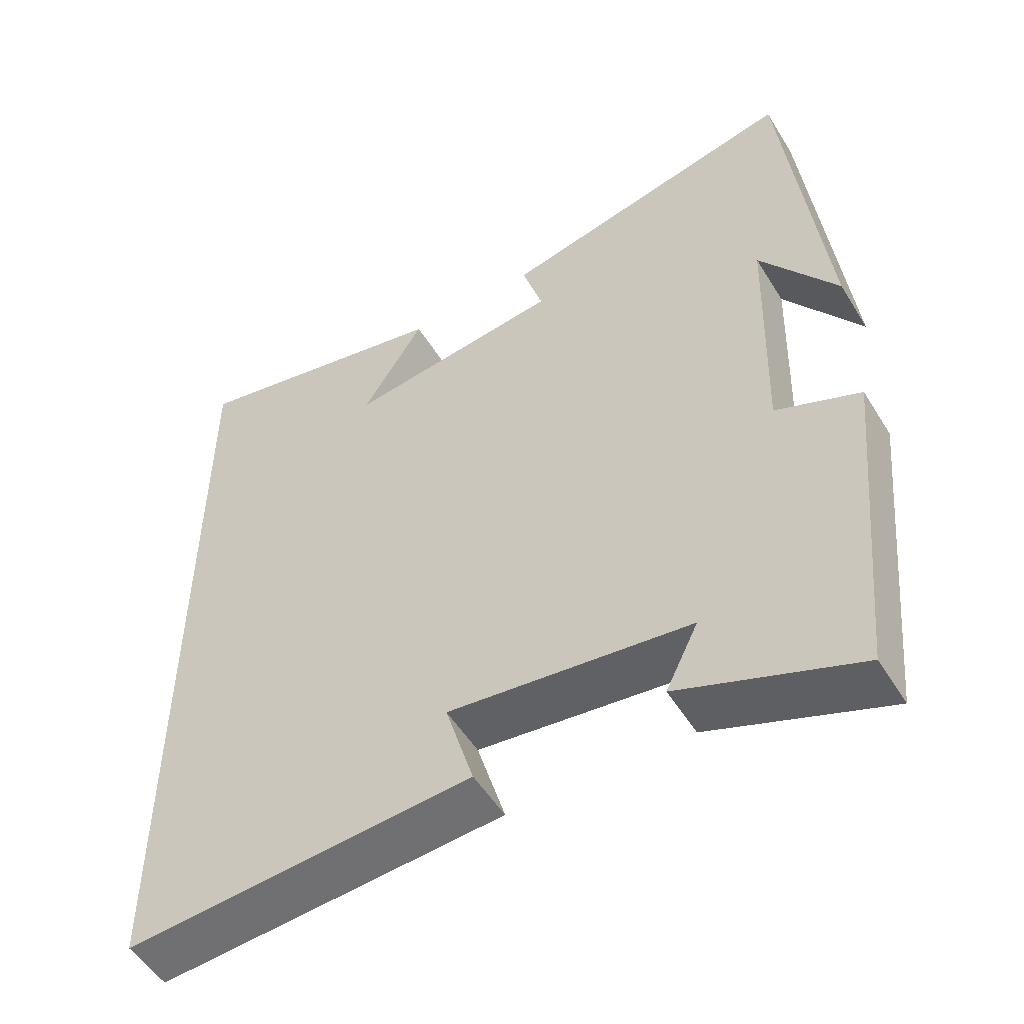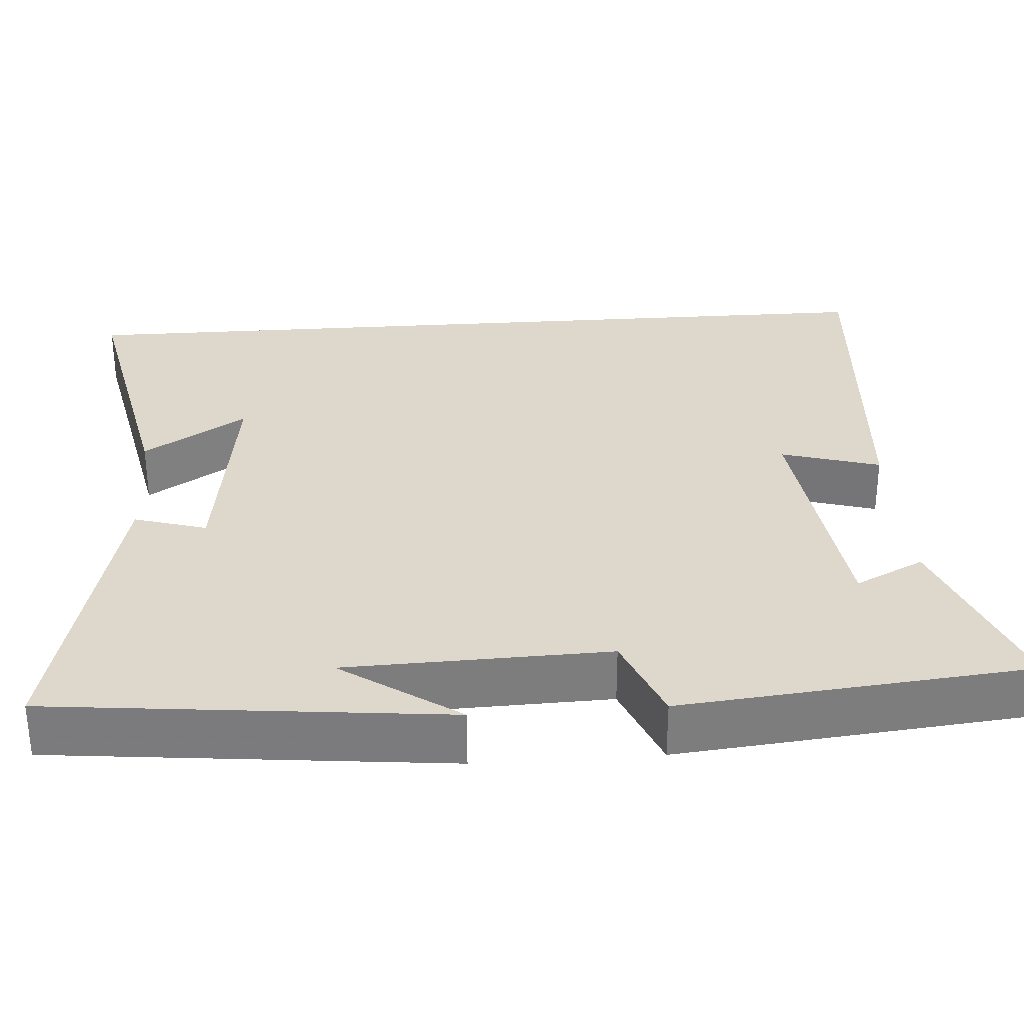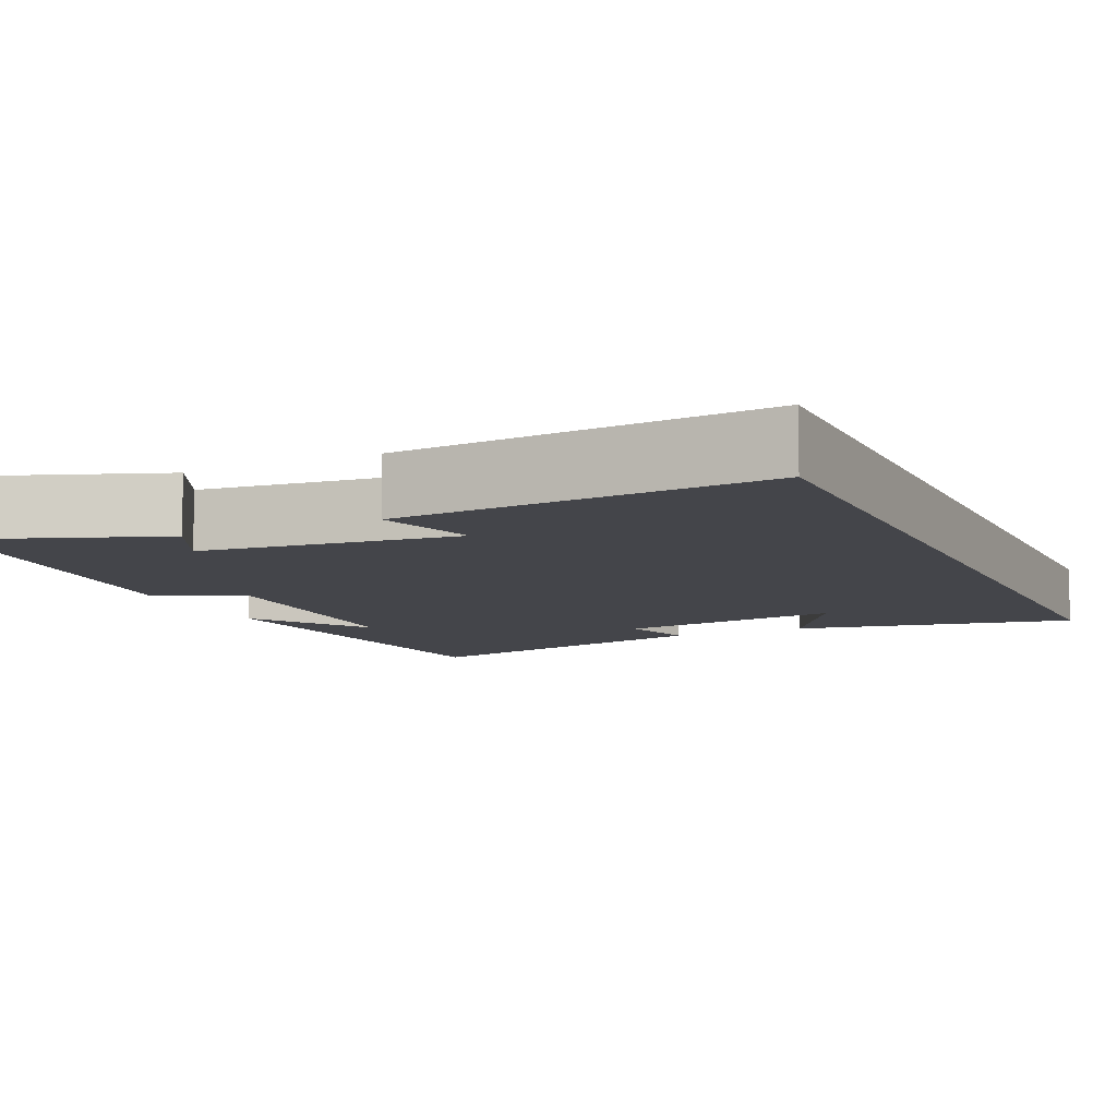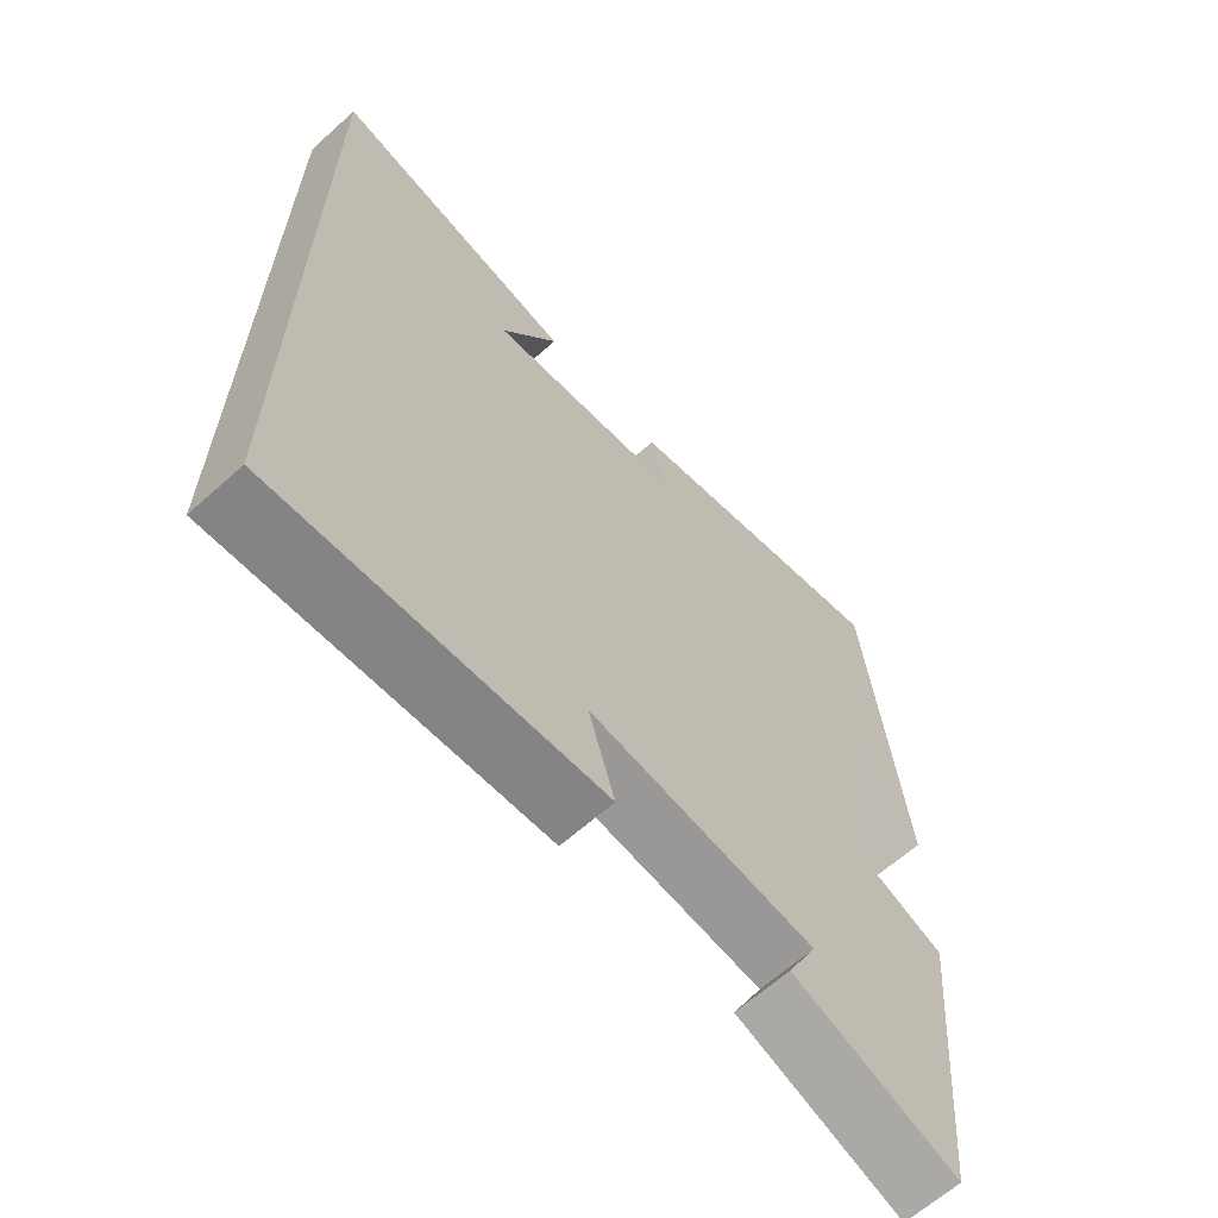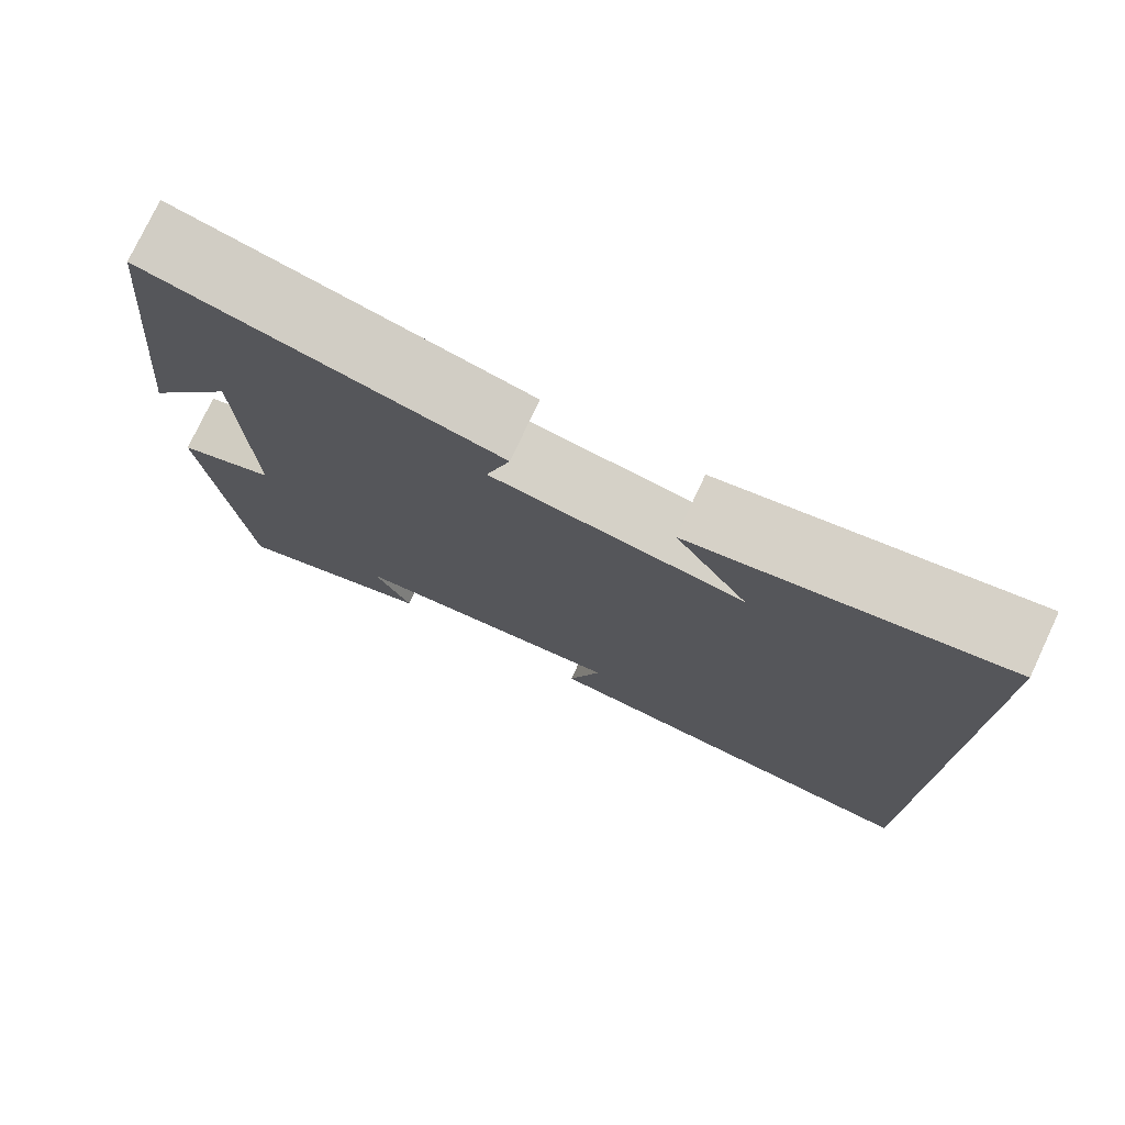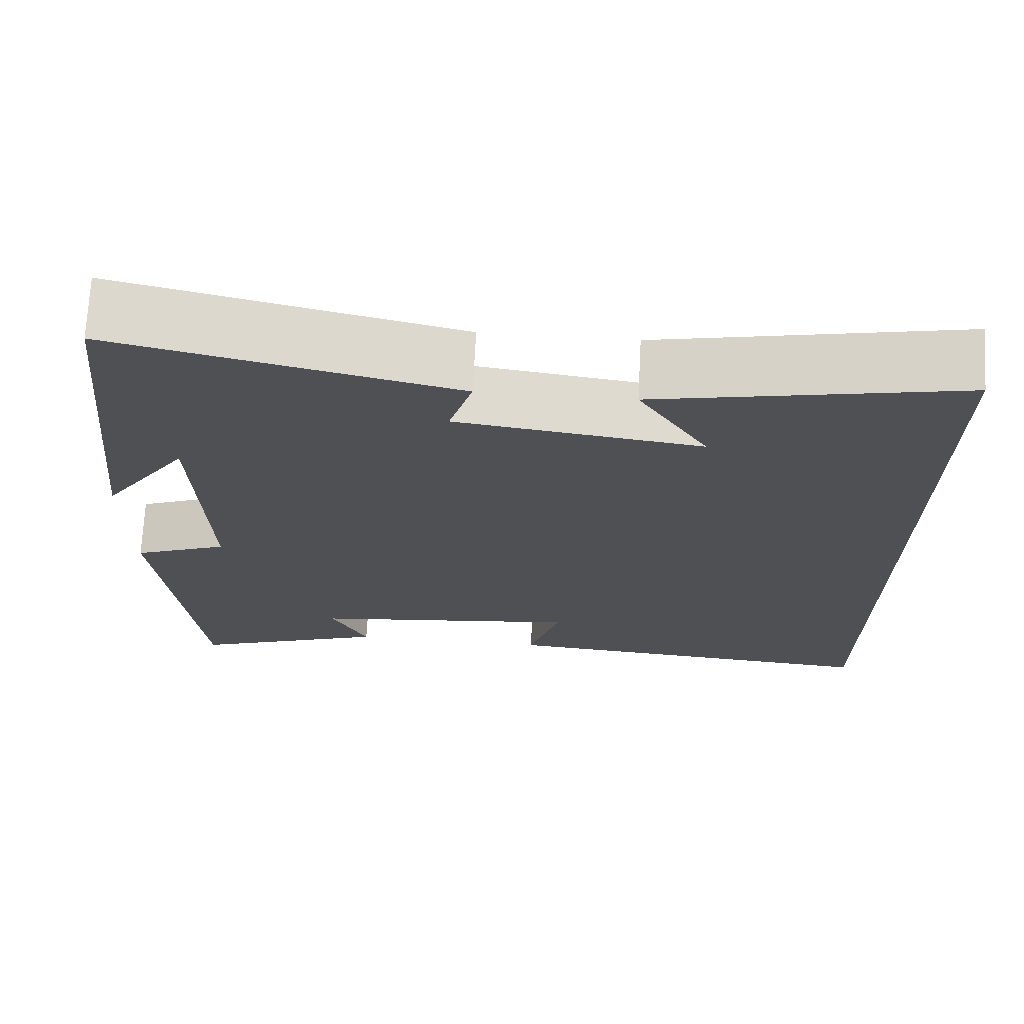
<metadata>
{"format":"obj","ext":"obj","renderer":"f3d","projection":"perspective","resolution":1024,"background":"white","views":[{"elev":-52.5,"azim":31.0,"up":"+Z"},{"elev":31.2,"azim":85.9,"up":"+Y"},{"elev":-9.2,"azim":-155.2,"up":"+Y"},{"elev":-64.4,"azim":-47.9,"up":"+Z"},{"elev":76.8,"azim":-154.8,"up":"+Z"},{"elev":71.0,"azim":-177.0,"up":"+Z"}]}
</metadata>
<code>
v 0.456 0.07 -0.589
v 0.216 0.07 -0.5
v 0.26 0.07 -0.411
v -0.068 0.07 -0.373
v -0.03 0.07 -0.5
v -0.5 0.07 -0.536
v -0.5 0.07 0.574
v -0.139 0.07 0.5
v -0.223 0.07 0.367
v 0.069 0.07 0.407
v 0.041 0.07 0.5
v 0.447 0.07 0.596
v 0.5 0.07 0.091
v 0.396 0.07 0.241
v 0.386 0.07 -0.095
v 0.5 0.07 -0.141
v 0.456 0 -0.589
v 0.216 0 -0.5
v 0.26 0 -0.411
v -0.068 0 -0.373
v -0.03 0 -0.5
v -0.5 0 -0.536
v -0.5 0 0.574
v -0.139 0 0.5
v -0.223 0 0.367
v 0.069 0 0.407
v 0.041 0 0.5
v 0.447 0 0.596
v 0.5 0 0.091
v 0.396 0 0.241
v 0.386 0 -0.095
v 0.5 0 -0.141
f 15 16 1
f 12 13 14
f 10 11 12 14
f 9 10 14 15
f 7 8 9
f 4 5 6 7
f 3 4 7 9
f 1 2 3
f 1 3 9 15
f 17 32 31
f 30 29 28
f 30 28 27 26
f 31 30 26 25
f 25 24 23
f 23 22 21 20
f 25 23 20 19
f 19 18 17
f 31 25 19 17
f 1 17 18 2
f 2 18 19 3
f 3 19 20 4
f 4 20 21 5
f 5 21 22 6
f 6 22 23 7
f 7 23 24 8
f 8 24 25 9
f 9 25 26 10
f 10 26 27 11
f 11 27 28 12
f 12 28 29 13
f 13 29 30 14
f 14 30 31 15
f 15 31 32 16
f 16 32 17 1

</code>
